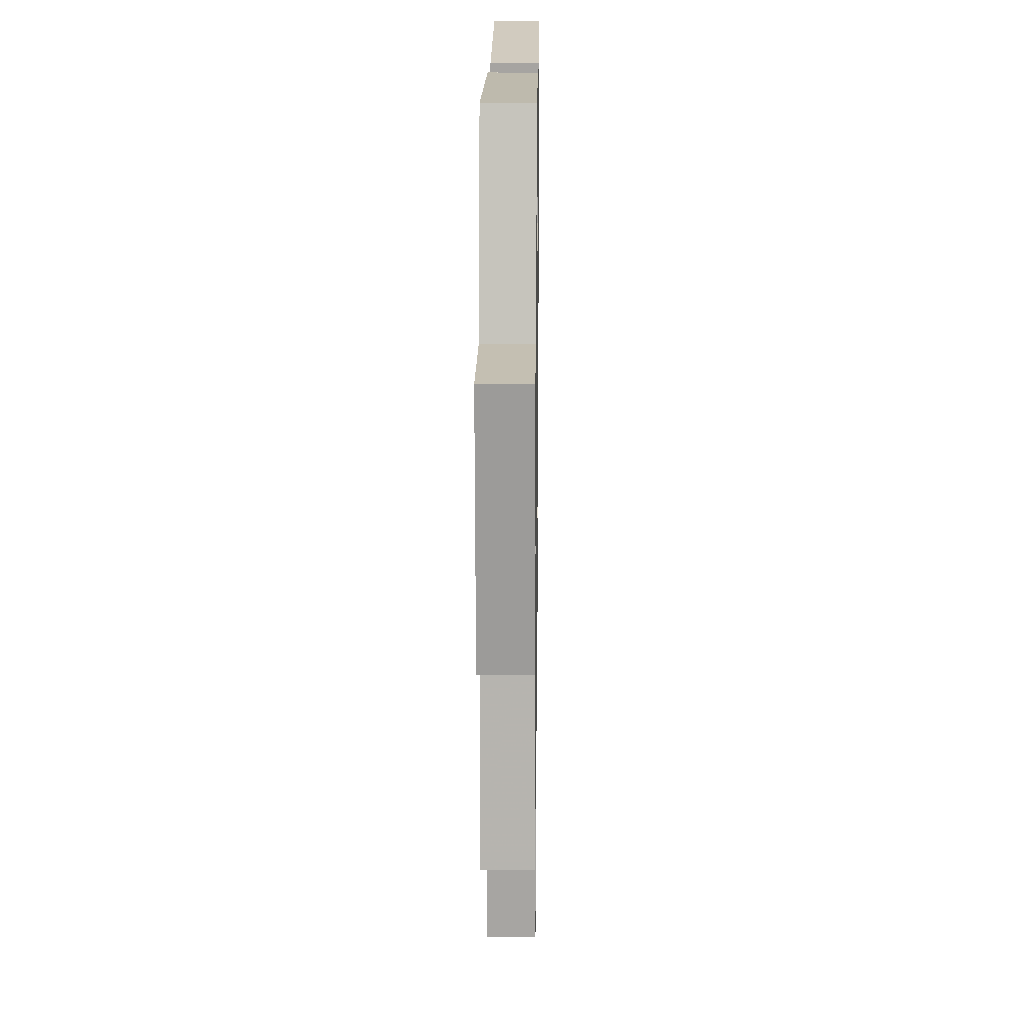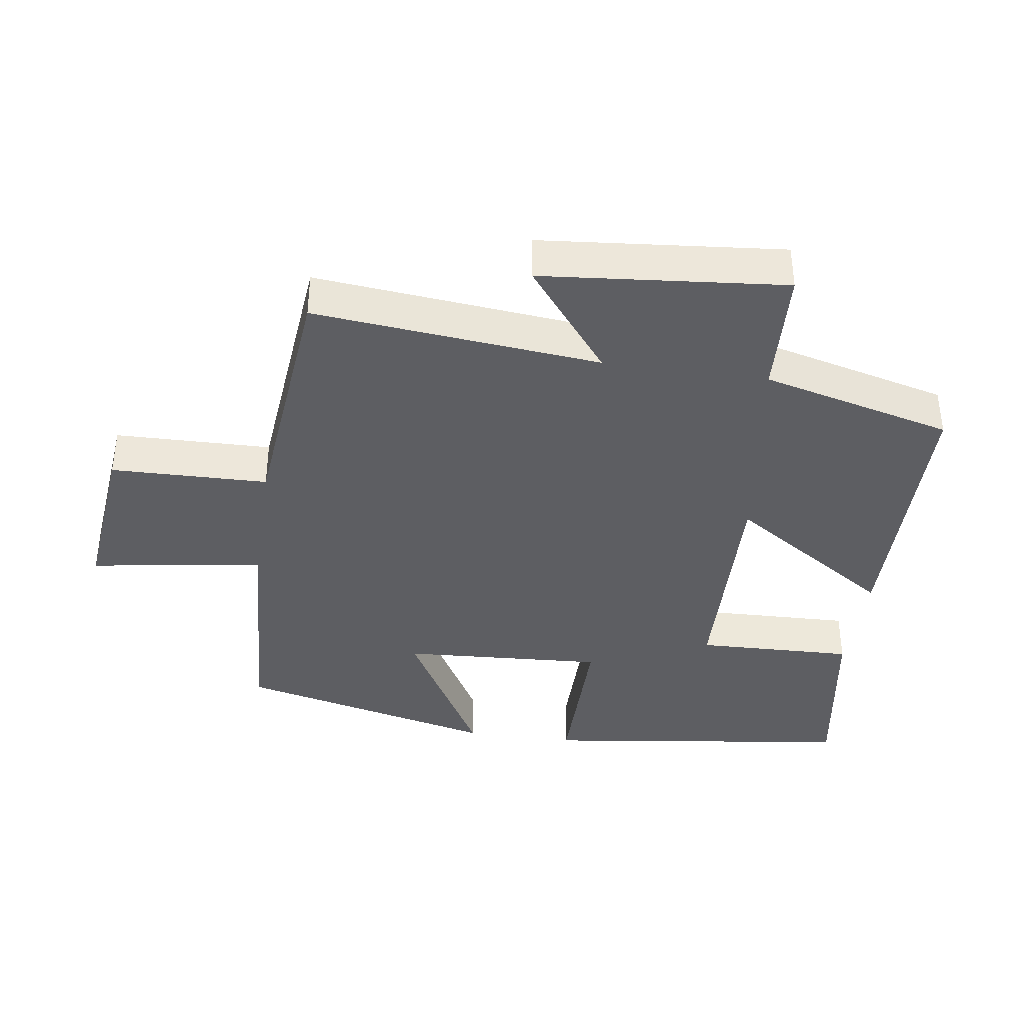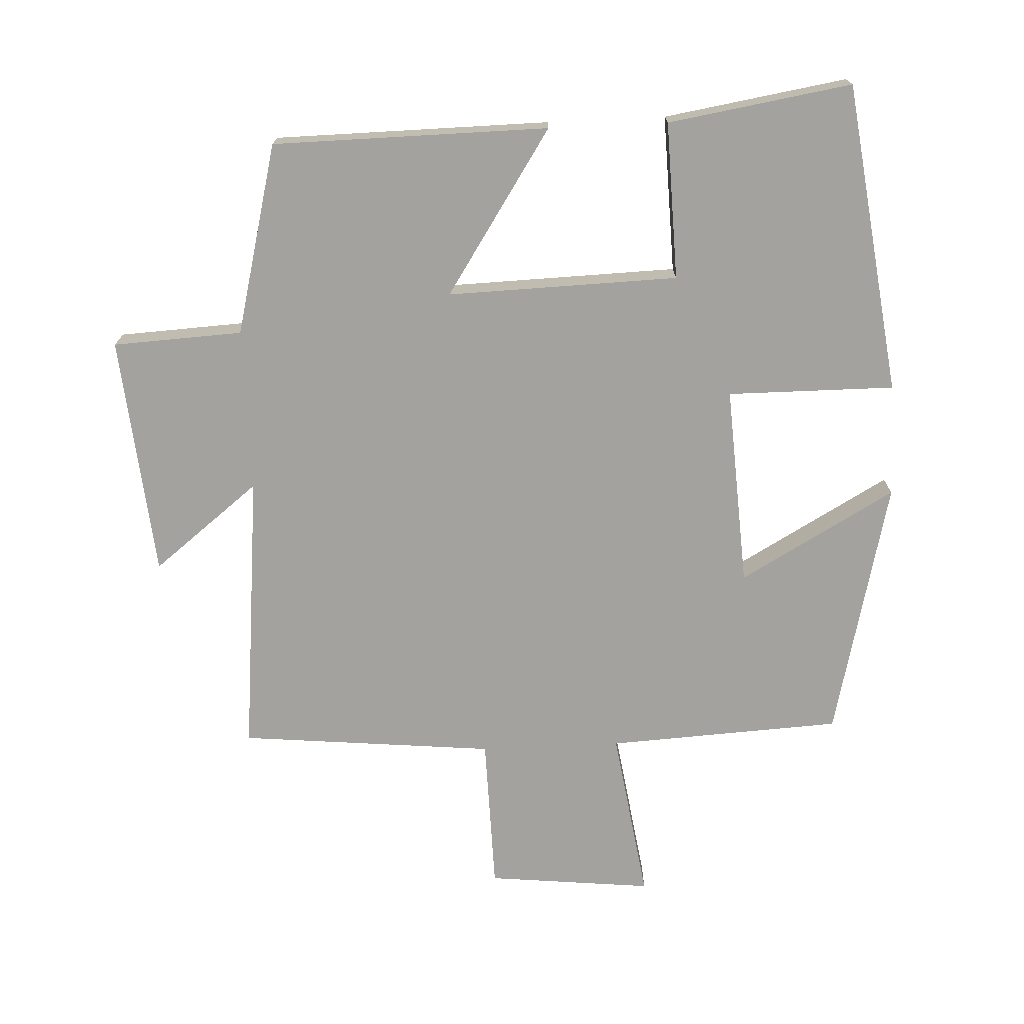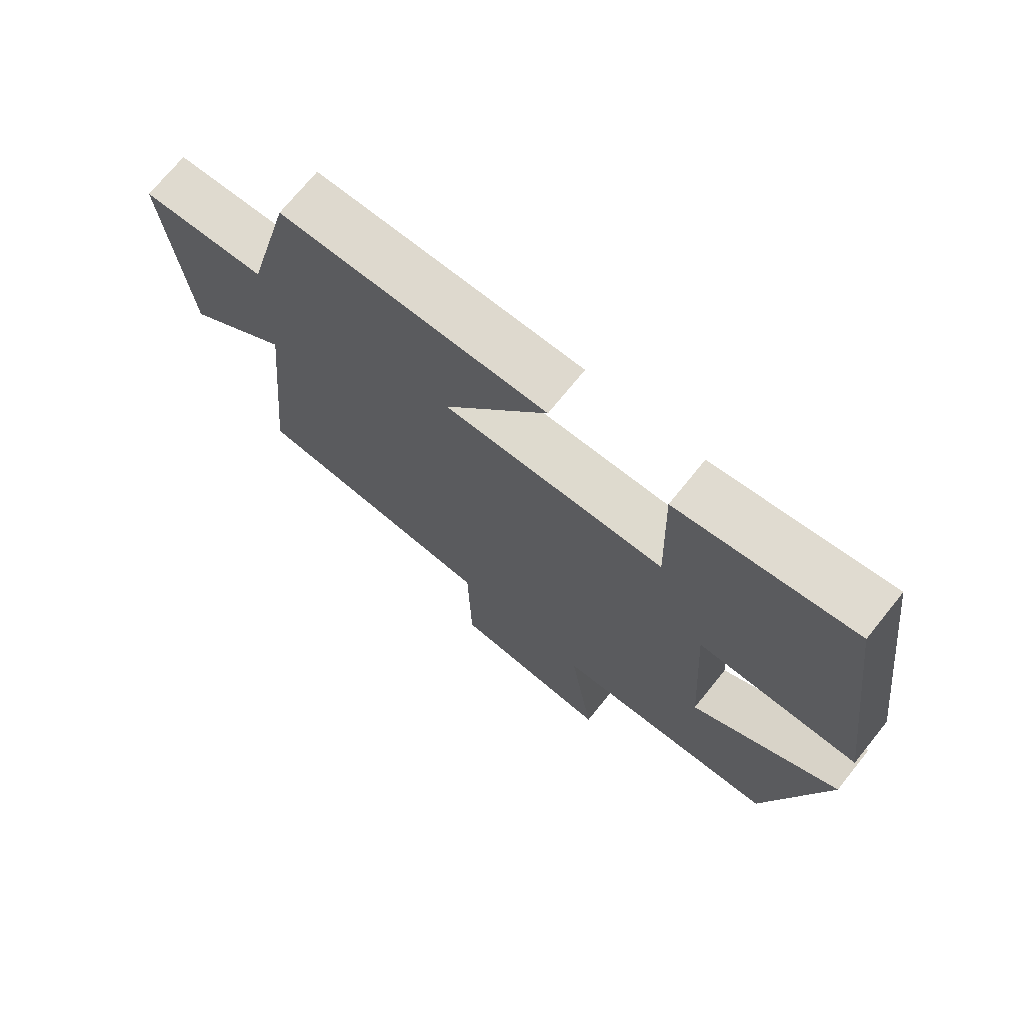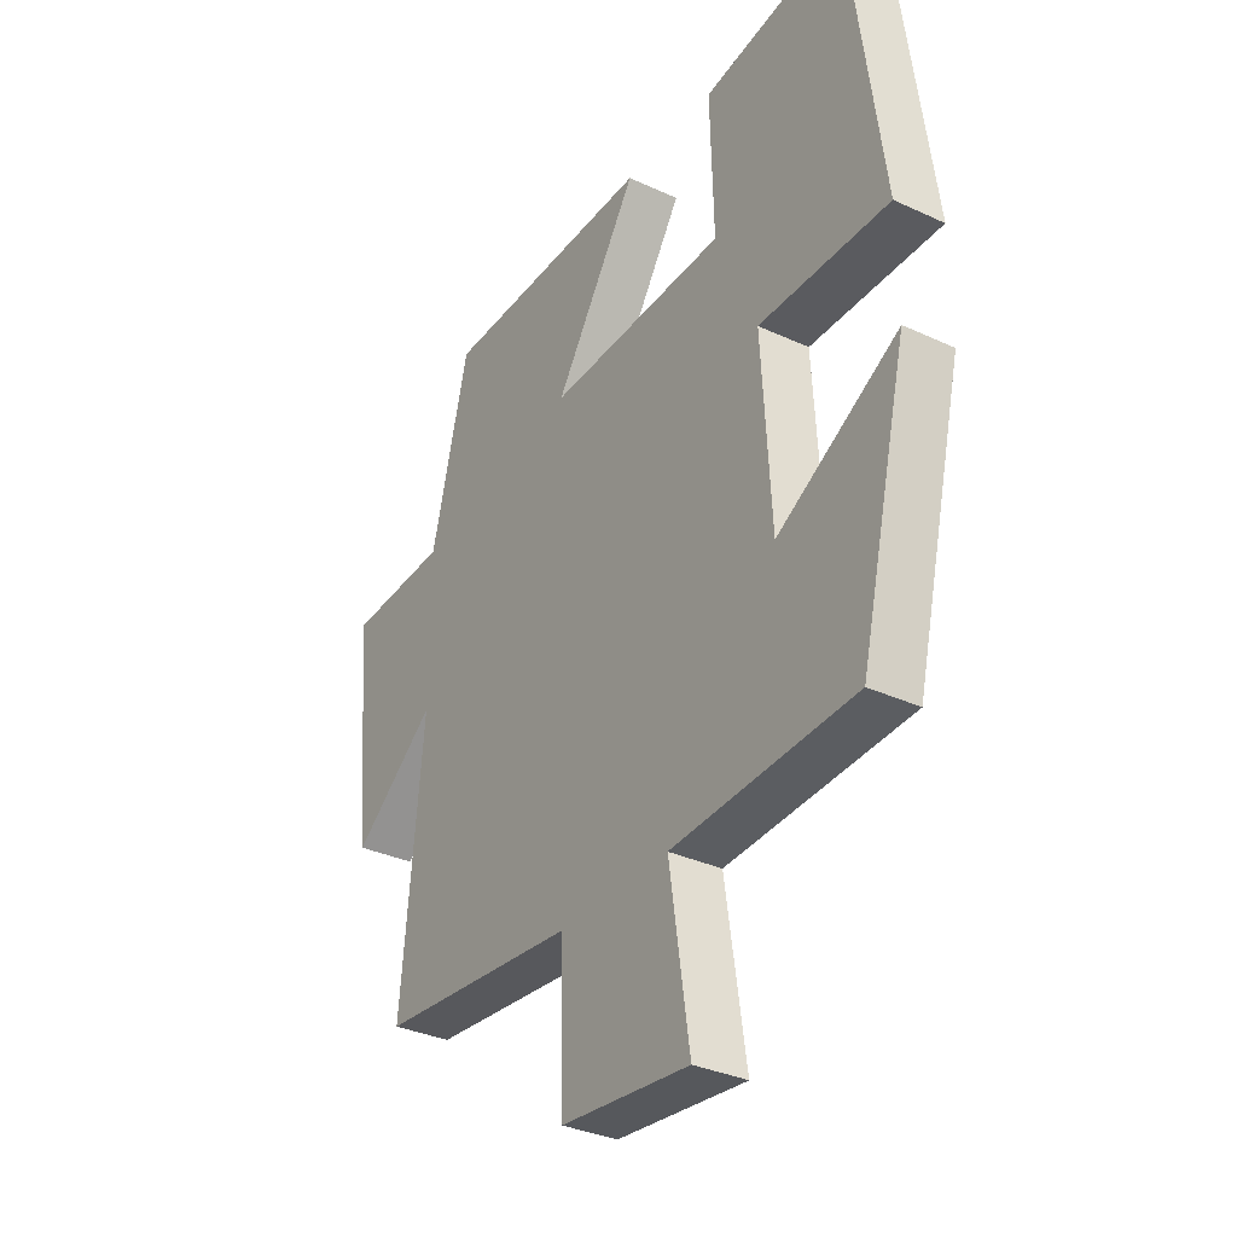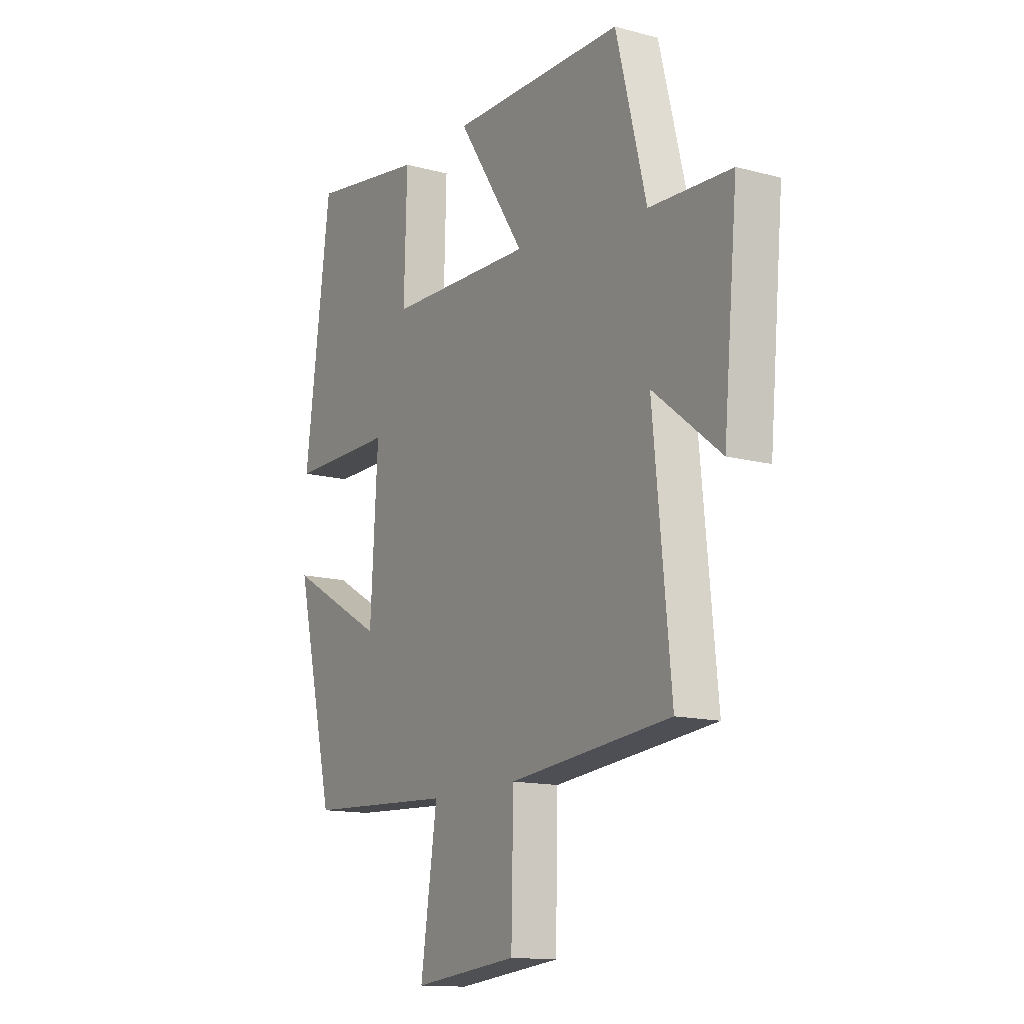
<metadata>
{"format":"obj","ext":"obj","renderer":"f3d","projection":"perspective","resolution":1024,"background":"white","views":[{"elev":14.7,"azim":-89.2,"up":"+Z"},{"elev":-38.6,"azim":-98.3,"up":"+Y"},{"elev":-72.5,"azim":2.6,"up":"+Y"},{"elev":71.8,"azim":38.9,"up":"+Z"},{"elev":-33.4,"azim":57.6,"up":"+Z"},{"elev":-13.8,"azim":-120.8,"up":"+Z"}]}
</metadata>
<code>
v 0.438 0.07 0.544
v 0.5 0.07 0.078
v 0.249 0.07 0.079
v 0.267 0.07 -0.223
v 0.5 0.07 -0.092
v 0.407 0.07 -0.481
v 0.055 0.07 -0.5
v 0.094 0.07 -0.76
v -0.154 0.07 -0.734
v -0.159 0.07 -0.5
v -0.542 0.07 -0.463
v -0.5 0.07 -0.036
v -0.66 0.07 -0.162
v -0.694 0.07 0.2
v -0.5 0.07 0.21
v -0.428 0.07 0.495
v -0.015 0.07 0.5
v -0.176 0.07 0.255
v 0.17 0.07 0.265
v 0.163 0.07 0.5
v 0.438 0 0.544
v 0.5 0 0.078
v 0.249 0 0.079
v 0.267 0 -0.223
v 0.5 0 -0.092
v 0.407 0 -0.481
v 0.055 0 -0.5
v 0.094 0 -0.76
v -0.154 0 -0.734
v -0.159 0 -0.5
v -0.542 0 -0.463
v -0.5 0 -0.036
v -0.66 0 -0.162
v -0.694 0 0.2
v -0.5 0 0.21
v -0.428 0 0.495
v -0.015 0 0.5
v -0.176 0 0.255
v 0.17 0 0.265
v 0.163 0 0.5
f 19 20 1 2
f 18 19 2 3
f 15 16 17 18
f 15 18 3 4
f 12 13 14 15
f 12 15 4
f 10 11 12 4
f 7 8 9 10
f 6 7 10
f 4 5 6 10
f 22 21 40 39
f 23 22 39 38
f 38 37 36 35
f 24 23 38 35
f 35 34 33 32
f 24 35 32
f 24 32 31 30
f 30 29 28 27
f 30 27 26
f 30 26 25 24
f 1 21 22 2
f 2 22 23 3
f 3 23 24 4
f 4 24 25 5
f 5 25 26 6
f 6 26 27 7
f 7 27 28 8
f 8 28 29 9
f 9 29 30 10
f 10 30 31 11
f 11 31 32 12
f 12 32 33 13
f 13 33 34 14
f 14 34 35 15
f 15 35 36 16
f 16 36 37 17
f 17 37 38 18
f 18 38 39 19
f 19 39 40 20
f 20 40 21 1

</code>
